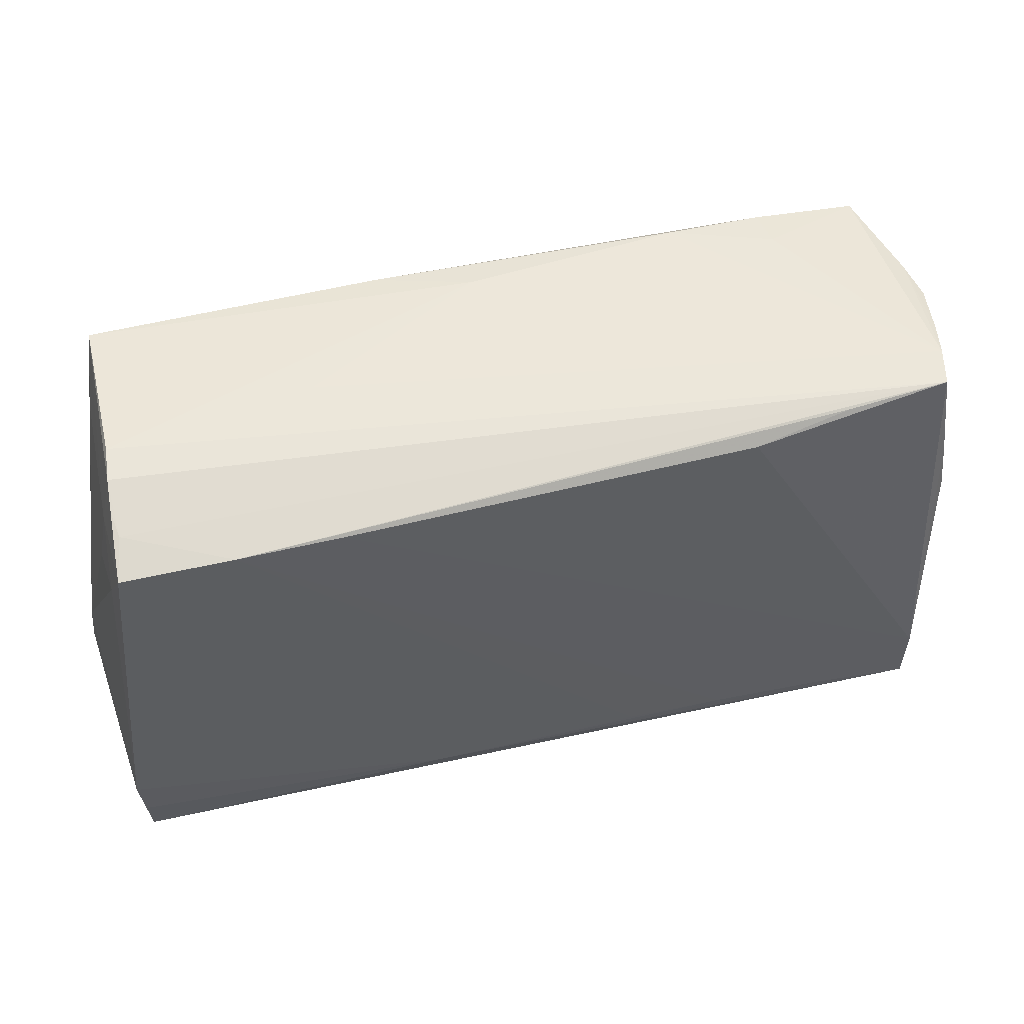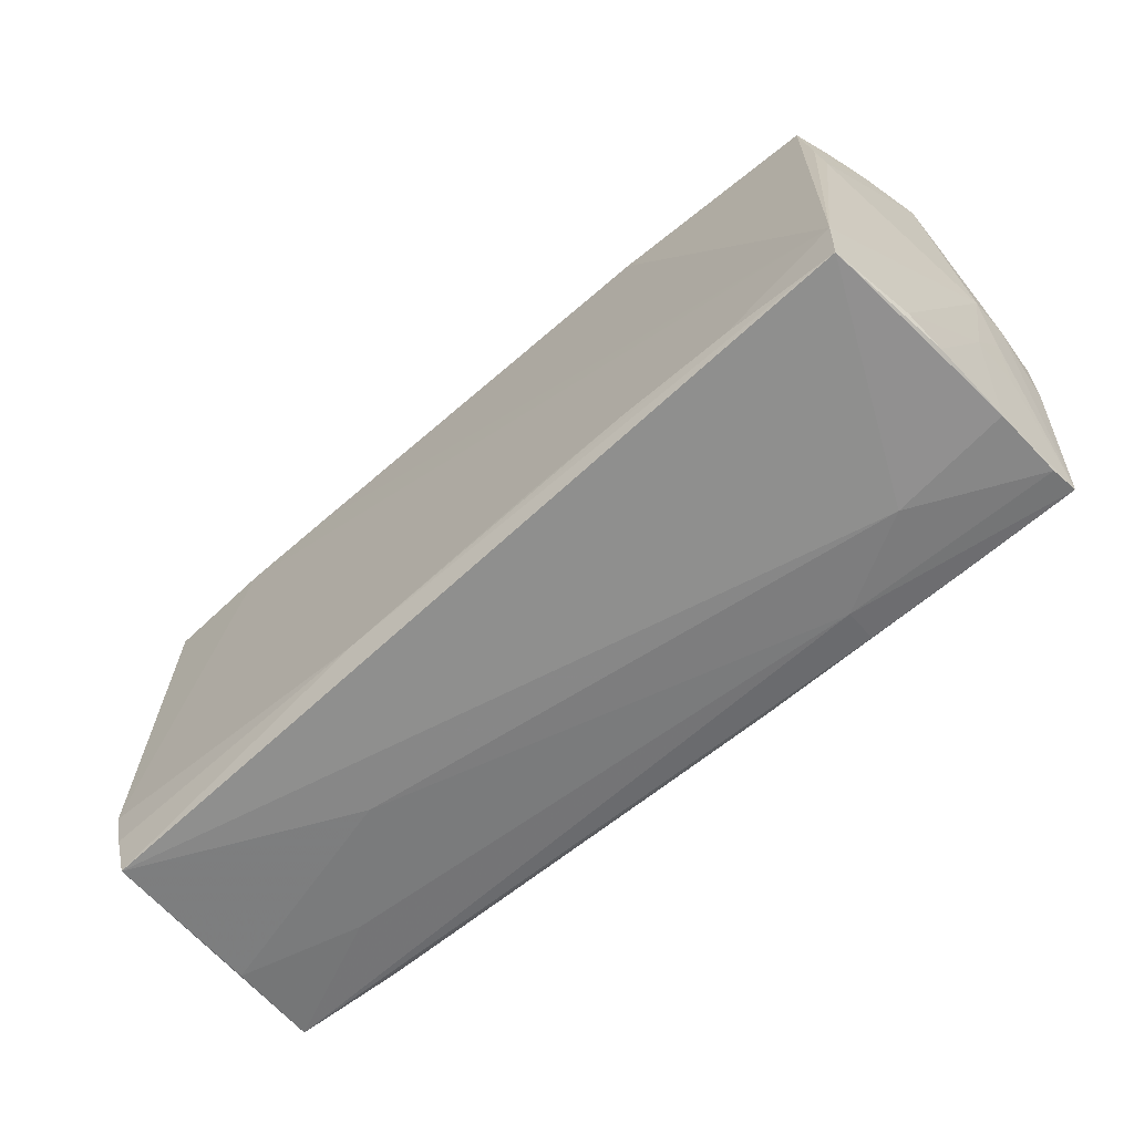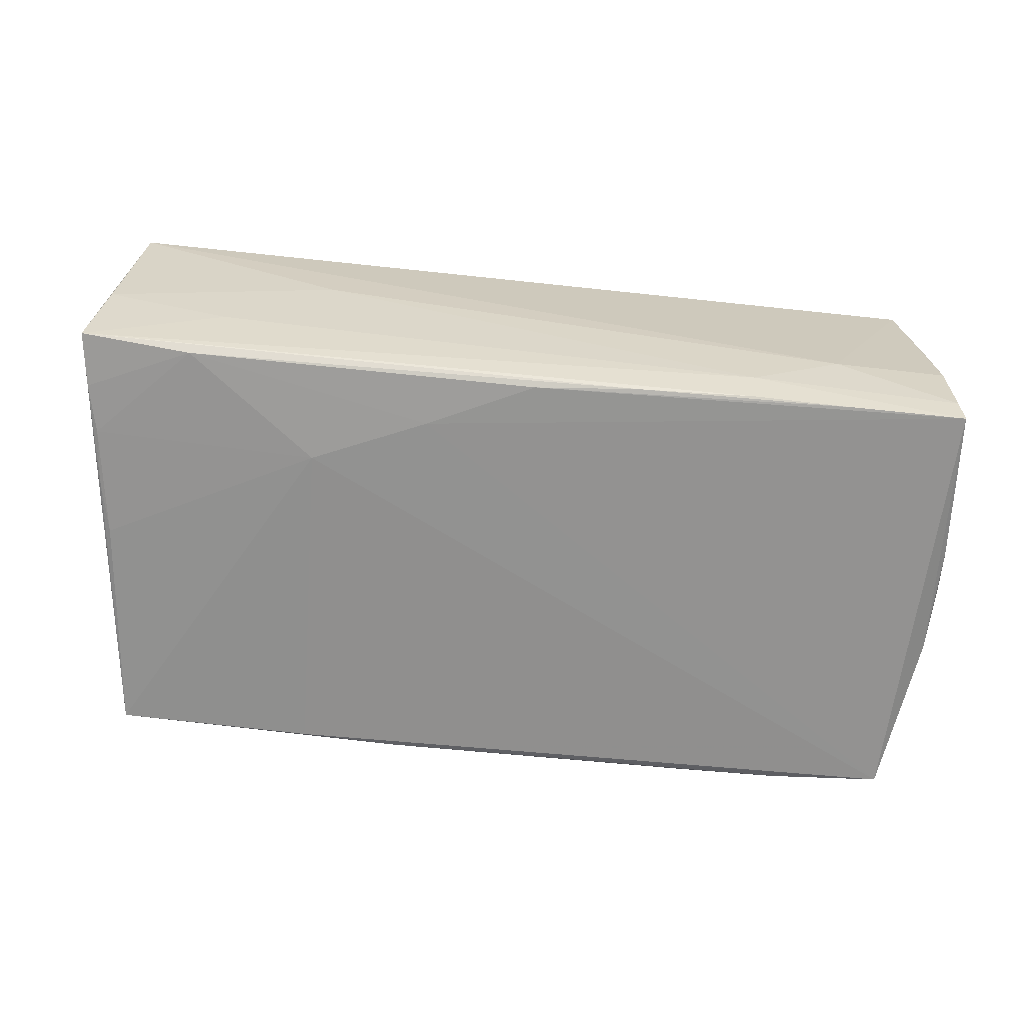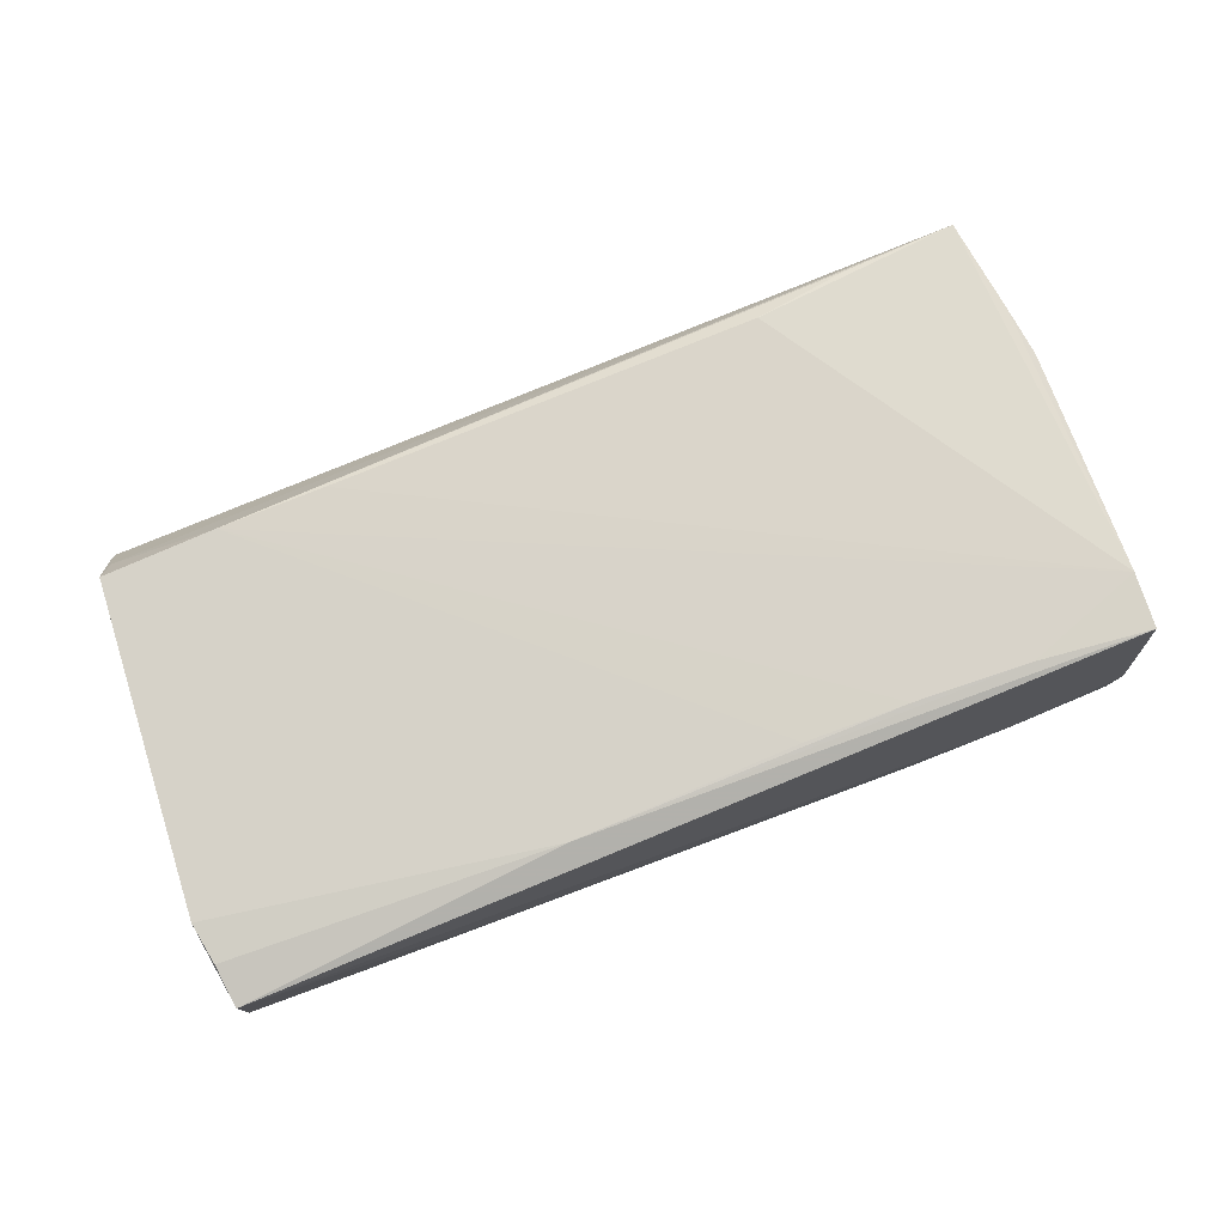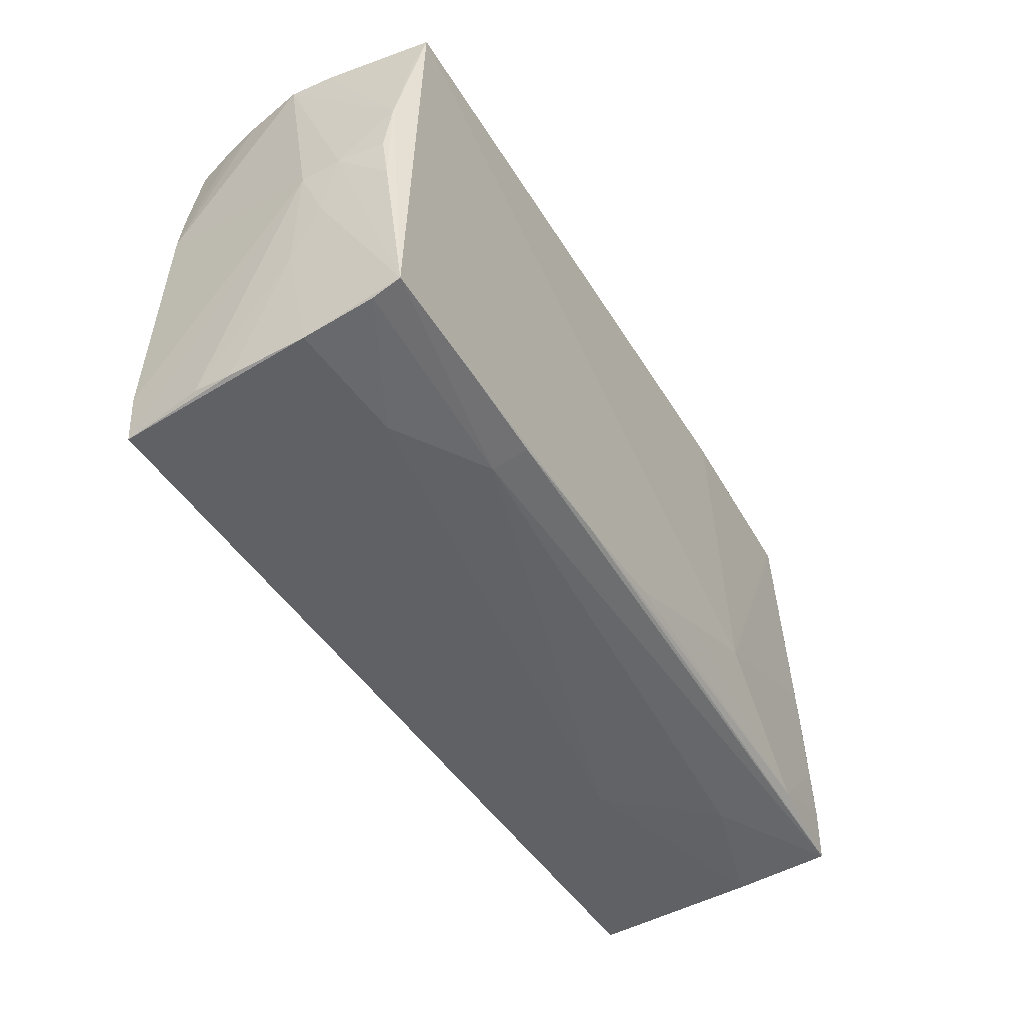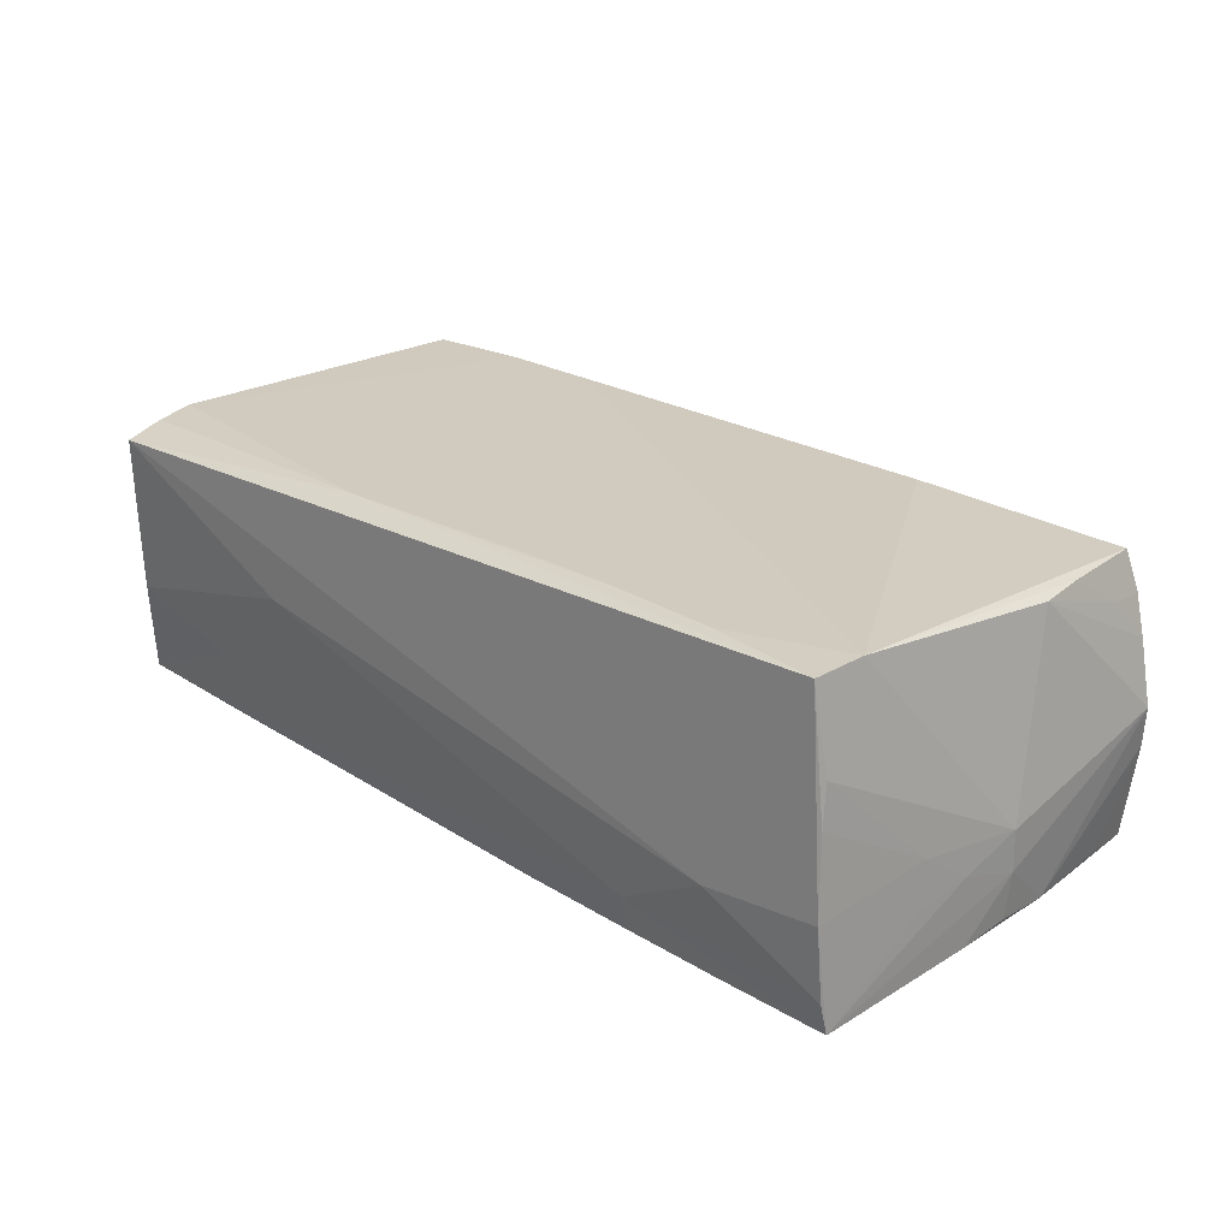
<metadata>
{"format":"obj","ext":"obj","renderer":"f3d","projection":"perspective","resolution":1024,"background":"white","views":[{"elev":45.0,"azim":-15.7,"up":"+Y"},{"elev":-63.6,"azim":41.8,"up":"+Y"},{"elev":-66.4,"azim":-6.1,"up":"+Z"},{"elev":75.8,"azim":-21.8,"up":"+Z"},{"elev":-48.3,"azim":120.5,"up":"+Y"},{"elev":23.6,"azim":44.4,"up":"+Z"}]}
</metadata>
<code>
v 0.05242 0.02463 0.01624
v -0.05335 0.0007527 -0.01738
v 0.04024 -0.02921 -0.007644
v -0.03899 0.02079 0.01887
v 0.05332 -0.02152 0.01902
v -0.05595 -0.01917 0.01776
v 0.05293 -0.02825 0.01878
v -0.05473 -0.02921 0.01585
v -0.05175 0.02615 0.007067
v -0.05308 0.01936 0.006293
v 0.05382 0.02541 0.01132
v -0.04065 -0.02751 -0.008871
v 0.01347 -0.0268 -0.01879
v 0.03903 0.02382 0.0169
v -0.02532 0.02778 -0.0008047
v 0.03959 0.02819 -0.01833
v -0.0506 0.02855 -0.01734
v 0.05432 -0.02761 0.008571
v -0.05737 -0.007528 -0.004142
v -0.04379 -0.0252 -0.01769
v 0.05455 -0.02827 0.003526
v 0.01196 -0.02553 0.01879
v -0.001532 0.02921 -0.01388
v -0.05797 -0.01956 -0.01151
v -0.01555 -0.02614 0.0183
v 0.02851 -0.02839 -0.01427
v 0.02466 -0.02588 0.01896
v -0.05619 -0.0276 -0.004492
v -0.0522 0.02117 -0.01235
v -0.02602 0.02087 0.0188
v 0.05735 -0.001029 -0.01654
v 0.05489 0.01966 -0.01796
v 0.04118 -0.02733 -0.01895
v 0.05711 -0.007402 -0.01726
v 0.0265 0.02174 0.01821
v 0.05542 -0.02736 -0.01902
v 0.0547 0.006587 0.01628
v 0.05386 0.01301 0.0165
v 0.05797 -0.001008 -0.005737
v 0.03999 0.02804 -0.01332
v 0.05793 -0.0007925 -0.01074
v -0.0528 0.02041 0.01849
v 0.05509 -0.02804 -0.01538
v 0.05692 0.006489 -0.01727
v -0.02734 -0.01307 -0.01898
v 0.02826 -0.02736 -0.01868
v 0.05655 -0.01412 -0.004353
v 0.02666 0.02921 -0.017
v -0.05423 0.01262 0.005491
v -0.05666 -0.0191 -0.01683
v -0.05471 -0.005752 -0.01716
v -0.0512 0.0273 0.002913
v 0.05436 0.02005 0.01187
v 0.05524 0.025 0.006471
v 0.05488 -0.02871 -0.006429
v -0.02766 -0.02908 0.002733
v -0.05764 -0.02591 -0.01634
v -0.05209 0.02436 0.01077
v -0.02578 0.02844 -0.01823
v -0.05517 -0.02416 0.01716
v 0.057 0.02454 -0.001119
v 0.05627 0.02526 -0.006223
v -0.05378 0.01508 0.0142
v 0.05732 -0.008311 -0.008538
v -0.0553 -0.01307 -0.01713
v 0.000266 -0.02569 -0.01894
v 0.05362 0.02683 -0.01902
v 0.03887 -0.02665 0.01899
v 0.05657 -0.01527 -0.009986
v -0.05164 0.023 0.0137
v -0.01309 -0.01935 -0.01902
v -0.01351 0.02894 -0.01803
f 6 19 24
f 36 67 44
f 44 61 41
f 24 19 17
f 41 61 39
f 18 47 39
f 5 7 39
f 39 7 18
f 52 1 15
f 52 15 23
f 23 17 52
f 5 1 35
f 5 39 37
f 37 39 61
f 61 44 62
f 41 36 34
f 36 44 34
f 21 47 18
f 18 7 21
f 68 7 5
f 64 39 47
f 64 36 41
f 41 39 64
f 4 70 42
f 1 70 4
f 42 6 4
f 54 37 61
f 61 62 54
f 32 44 67
f 67 62 32
f 32 62 44
f 72 17 23
f 23 48 72
f 31 44 41
f 41 34 31
f 31 34 44
f 42 10 63
f 63 6 42
f 19 6 63
f 29 17 19
f 29 10 17
f 9 52 17
f 17 10 9
f 1 52 9
f 9 70 1
f 36 47 55
f 47 21 55
f 55 21 7
f 60 6 8
f 8 7 25
f 7 68 25
f 25 60 8
f 6 60 25
f 69 47 36
f 36 64 69
f 69 64 47
f 14 35 1
f 1 4 14
f 14 4 35
f 5 35 30
f 30 4 5
f 35 4 30
f 37 54 53
f 16 40 67
f 48 40 16
f 67 72 16
f 16 72 48
f 67 45 59
f 59 72 67
f 59 45 17
f 17 72 59
f 26 56 12
f 24 17 57
f 57 6 24
f 8 6 57
f 26 12 57
f 17 45 2
f 49 29 19
f 10 29 49
f 19 63 49
f 49 63 10
f 58 10 42
f 58 9 10
f 42 70 58
f 70 9 58
f 43 26 36
f 36 55 43
f 3 56 26
f 26 43 3
f 3 43 55
f 8 56 3
f 3 7 8
f 3 55 7
f 27 25 68
f 27 68 5
f 5 4 27
f 38 53 1
f 37 53 38
f 38 1 5
f 5 37 38
f 1 53 11
f 11 53 54
f 11 40 48
f 67 40 11
f 11 48 23
f 11 62 67
f 11 54 62
f 23 15 11
f 15 1 11
f 28 56 8
f 28 12 56
f 8 57 28
f 28 57 12
f 71 20 45
f 71 66 20
f 36 66 71
f 71 67 36
f 71 45 67
f 20 66 13
f 13 57 20
f 45 20 65
f 65 2 45
f 22 27 4
f 25 27 22
f 22 4 6
f 6 25 22
f 33 66 36
f 33 13 66
f 26 57 46
f 57 13 46
f 13 33 46
f 36 26 46
f 46 33 36
f 20 57 50
f 50 65 20
f 50 57 17
f 2 65 51
f 65 50 51
f 17 2 51
f 51 50 17

</code>
